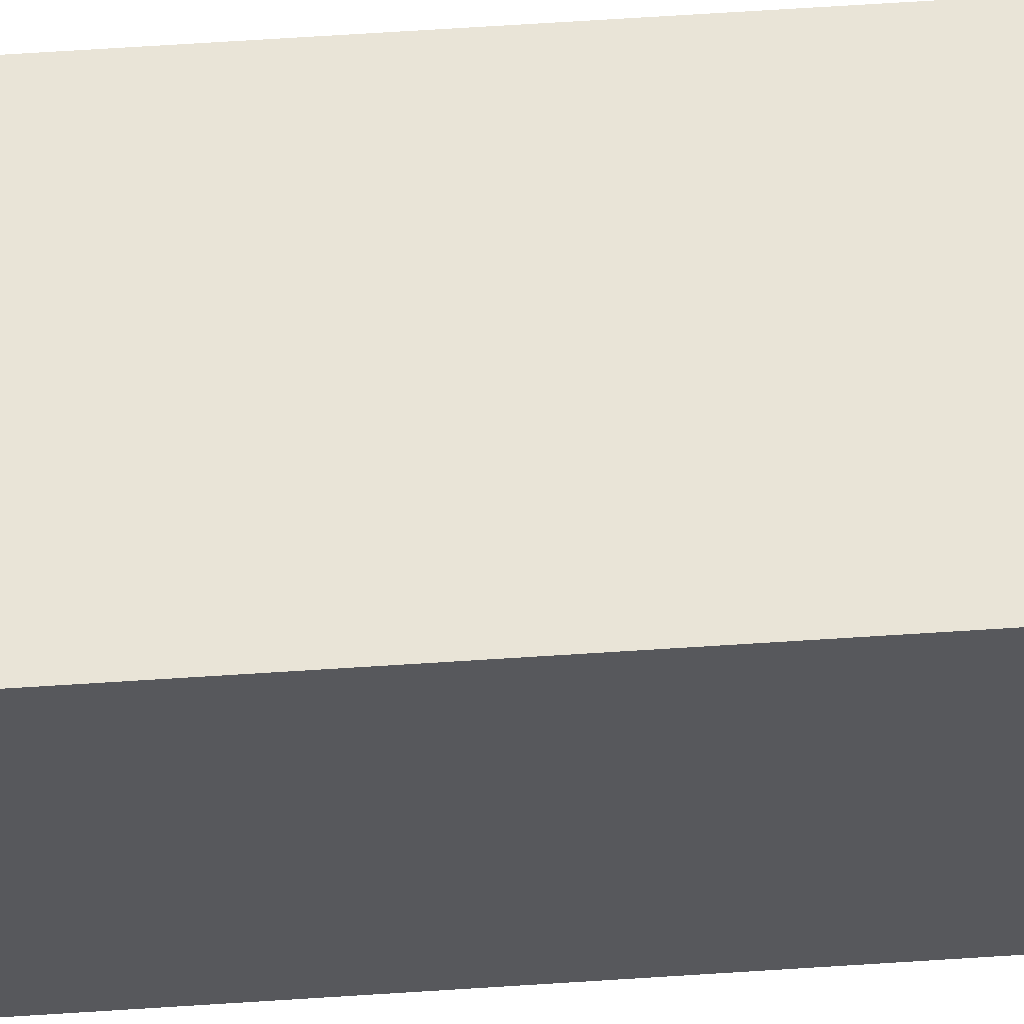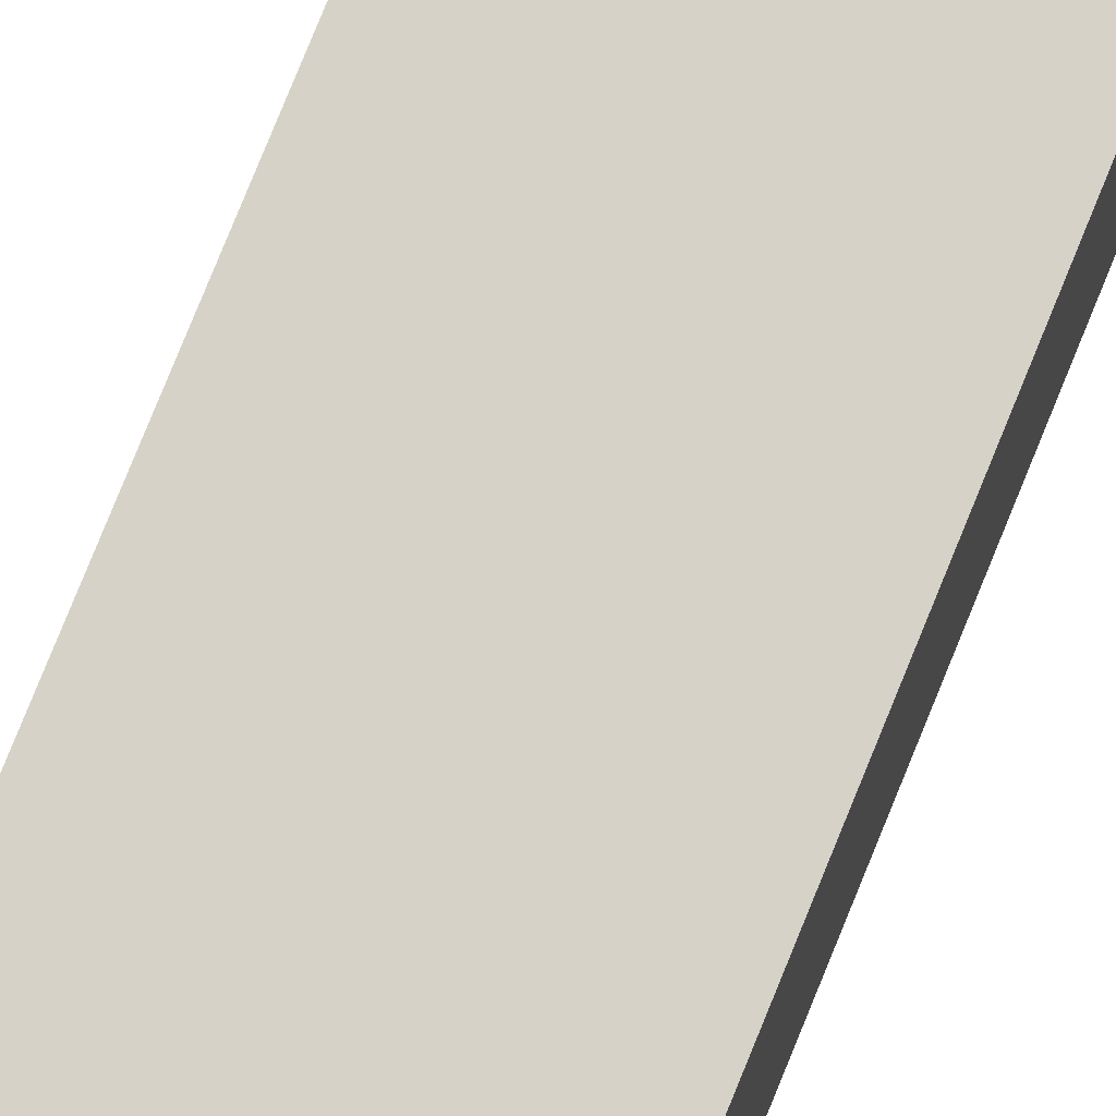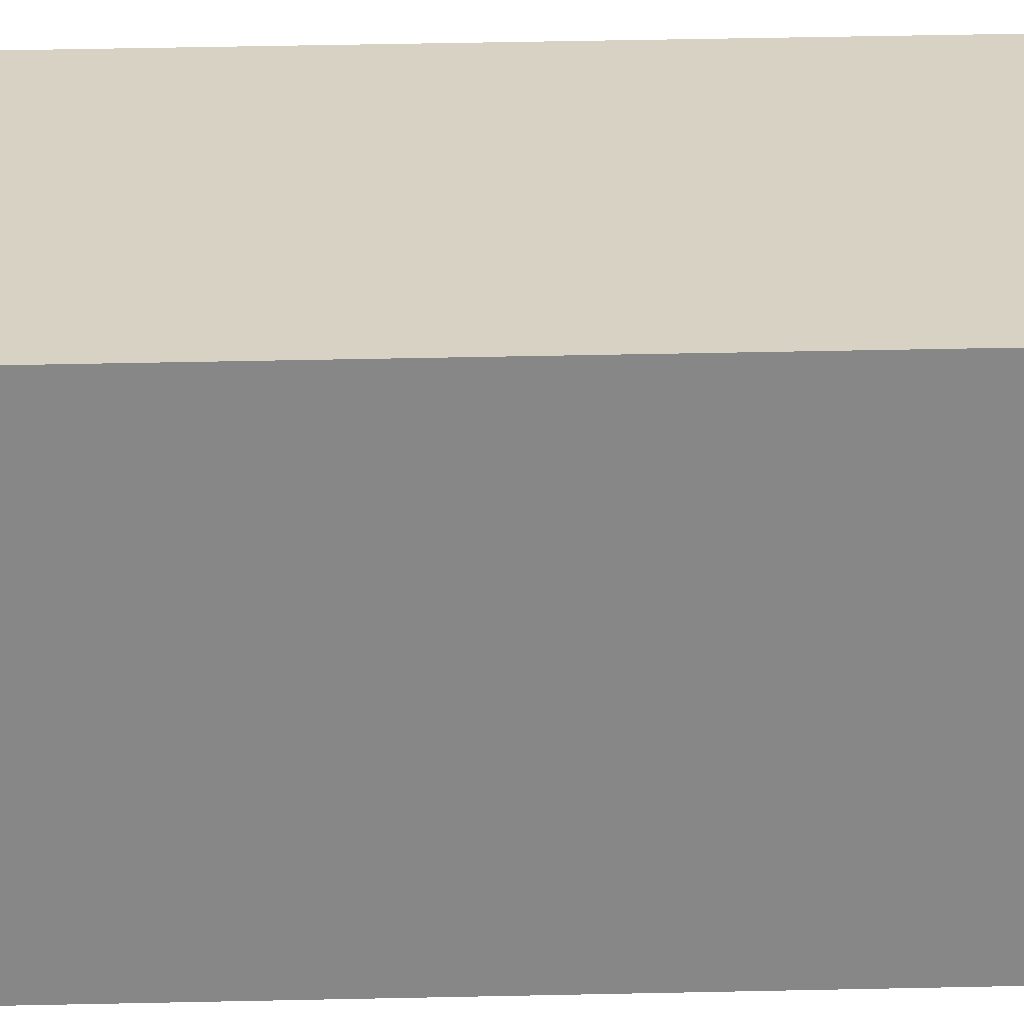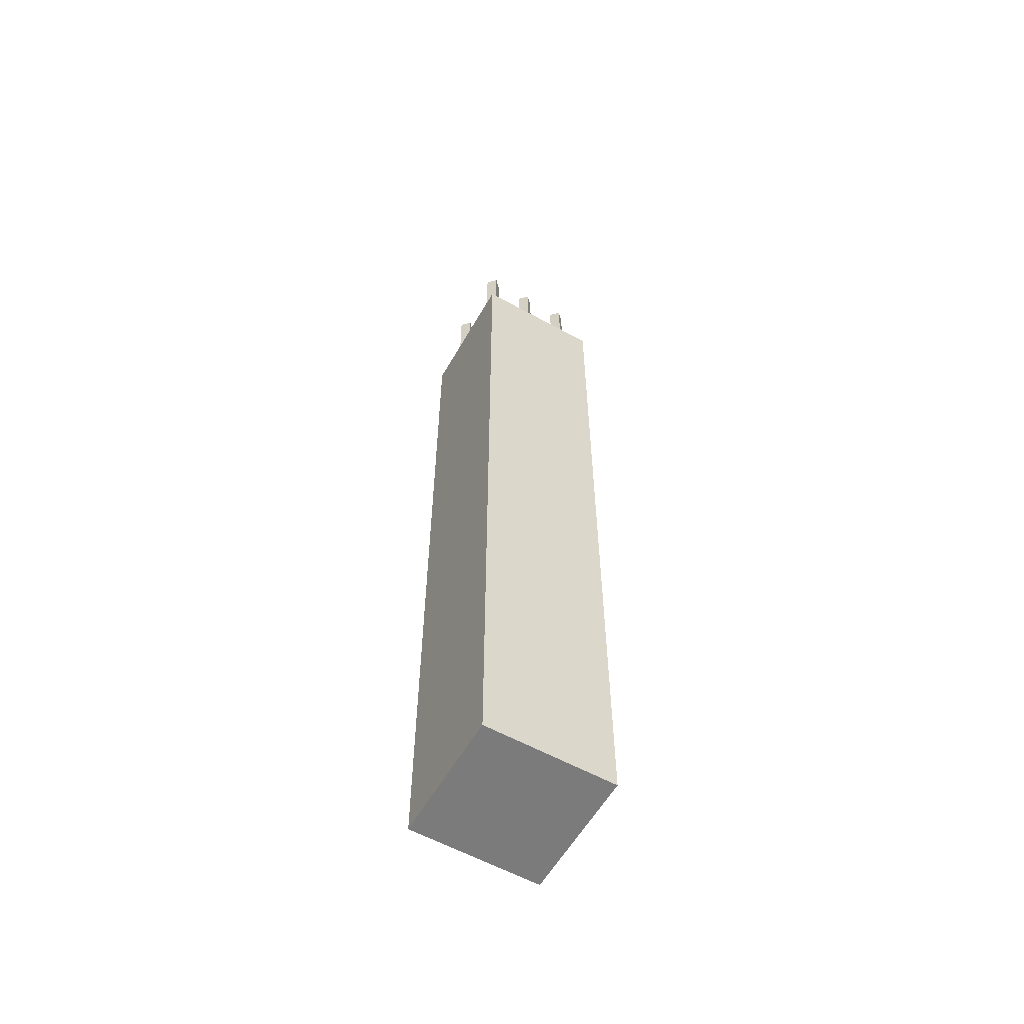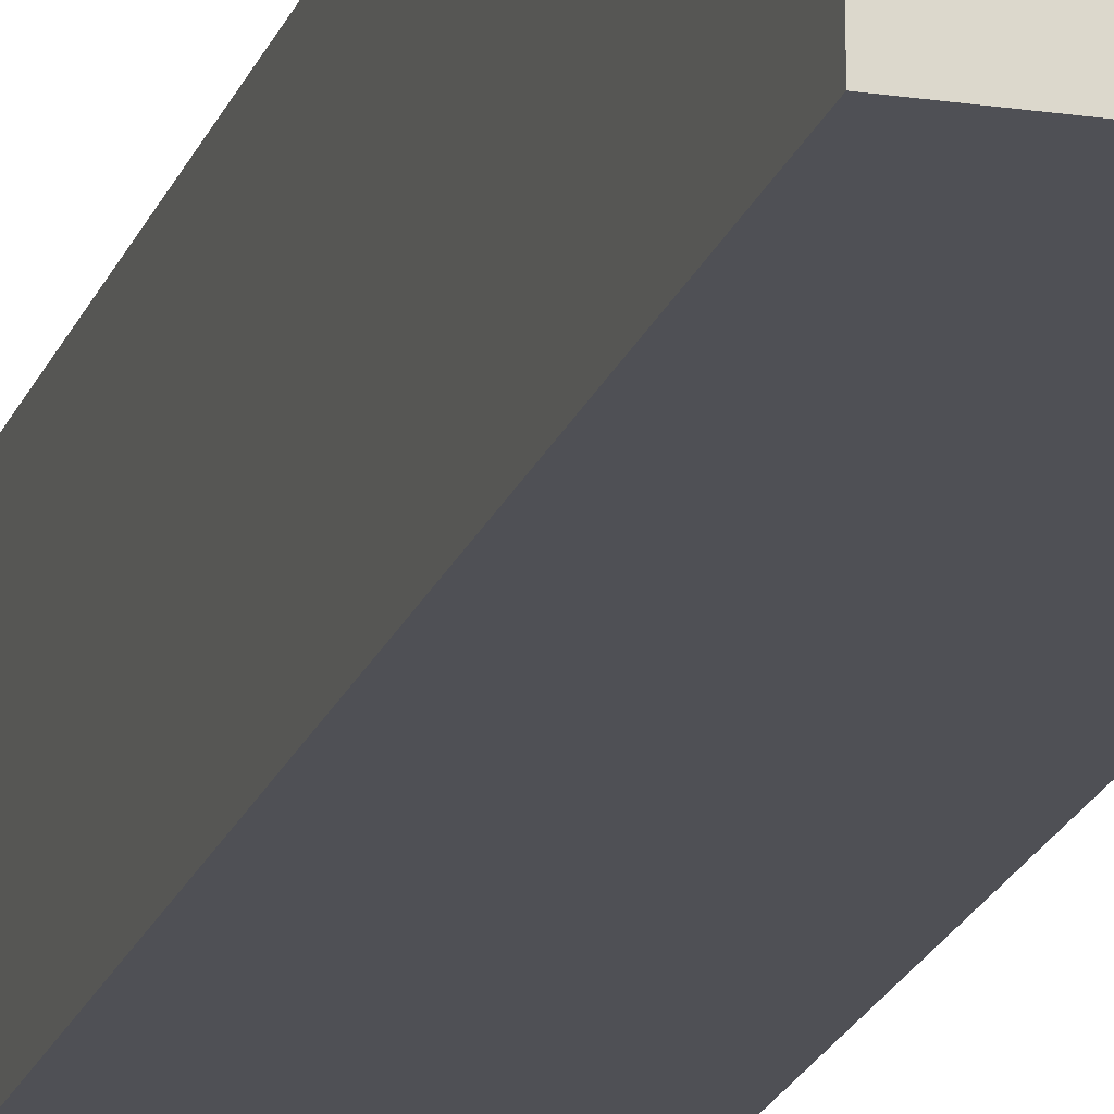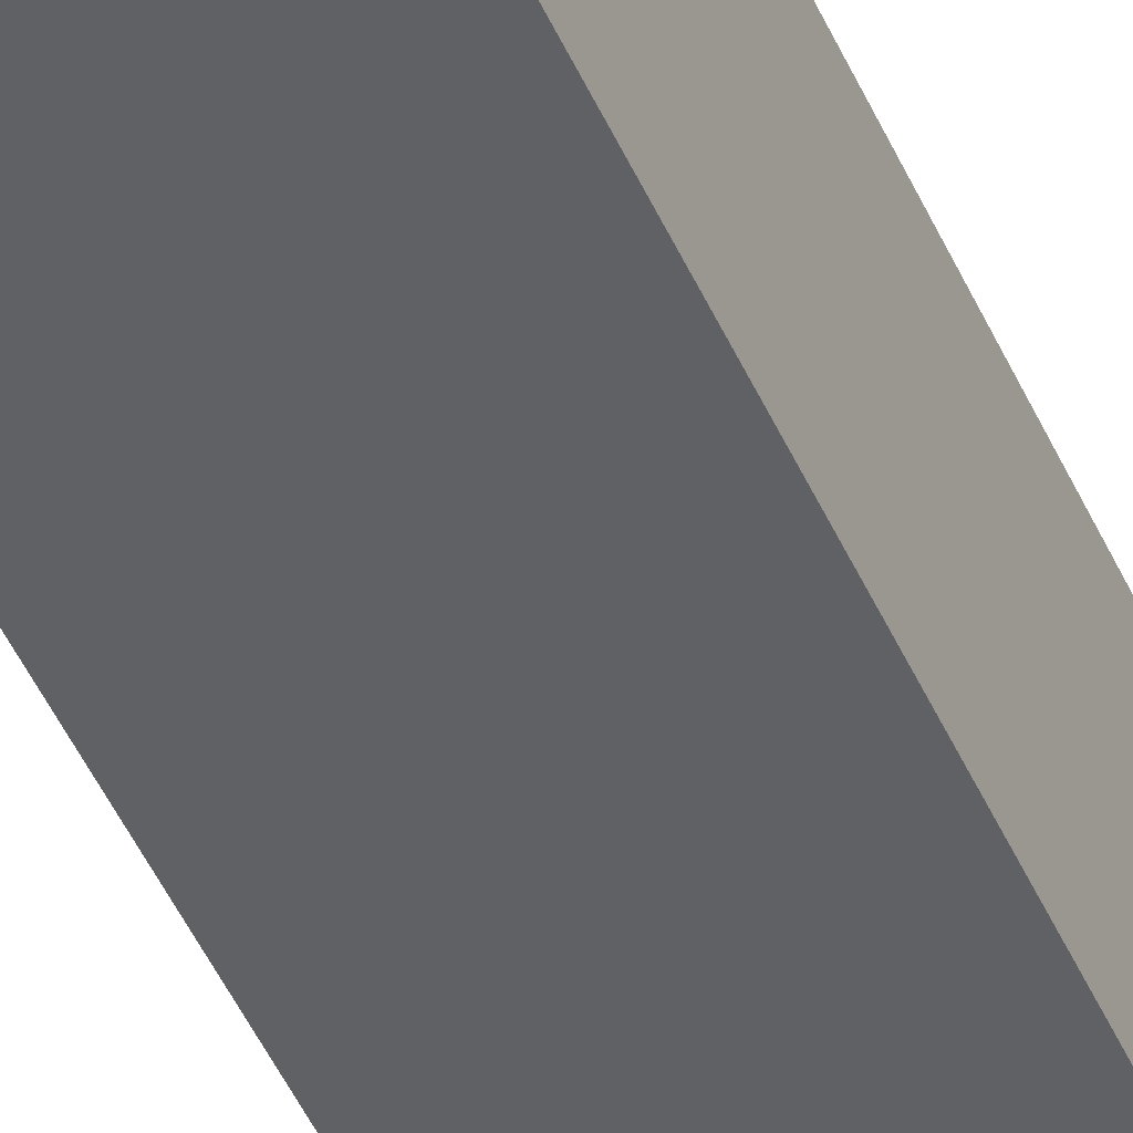
<metadata>
{"format":"obj","ext":"obj","renderer":"f3d","projection":"perspective","resolution":1024,"background":"white","views":[{"elev":61.1,"azim":86.1,"up":"+Z"},{"elev":77.3,"azim":22.0,"up":"+Z"},{"elev":27.7,"azim":-92.2,"up":"+Z"},{"elev":-58.5,"azim":150.3,"up":"+Y"},{"elev":-19.4,"azim":164.1,"up":"+Z"},{"elev":-48.2,"azim":23.4,"up":"+Z"}]}
</metadata>
<code>
o Cube.002_Cube.007
v -0.5881 -1.582 0.5881
v -0.5881 6.109 0.5881
v -0.5881 -1.582 -0.5881
v -0.5881 6.109 -0.5881
v 0.5881 -1.582 0.5881
v 0.5881 6.109 0.5881
v 0.5881 -1.582 -0.5881
v 0.5881 6.109 -0.5881
v 0.4261 6.066 0.4084
v 0.3498 6.066 0.3321
v 0.5024 6.066 0.3321
v 0.4261 6.066 0.2559
v 0.4261 7.082 0.4084
v 0.3498 7.082 0.3321
v 0.4261 7.082 0.2559
v 0.5024 7.082 0.3321
v 0.5024 7.082 -0.301
v 0.4261 7.082 -0.3773
v 0.3498 7.082 -0.301
v 0.4261 7.082 -0.2247
v 0.4261 6.066 -0.3773
v 0.5024 6.066 -0.301
v 0.3498 6.066 -0.301
v 0.4261 6.066 -0.2247
v -0.4261 6.066 0.2559
v 0.07804 6.066 0.3321
v -0.5024 6.066 0.3321
v 0.07804 7.082 0.3321
v 0.07804 7.082 -0.301
v 0 7.082 -0.3773
v -0.3498 6.066 0.3321
v 0 7.082 -0.2247
v 0.07804 6.066 -0.301
v -0.4261 6.066 0.4084
v 0 6.066 -0.2247
v -0.4261 7.082 0.4084
v -0.3498 7.082 0.3321
v -0.4261 7.082 0.2559
v -0.5024 7.082 0.3321
v -0.5024 7.082 -0.301
v -0.4261 7.082 -0.3773
v -0.3498 7.082 -0.301
v -0.4261 7.082 -0.2247
v -0.4261 6.066 -0.3773
v -0.5024 6.066 -0.301
v -0.3498 6.066 -0.301
v -0.4261 6.066 -0.2247
v 0 6.066 0.4084
v -0.07804 6.066 0.3321
v 0 6.066 0.2559
v 0 7.082 0.4084
v 0 7.082 0.2559
v -0.07804 7.082 0.3321
v -0.07804 7.082 -0.301
v 0 6.066 -0.3773
v -0.07804 6.066 -0.301
f 1 2 4 3
f 3 4 8 7
f 7 8 6 5
f 5 6 2 1
f 3 7 5 1
f 8 4 2 6
f 12 11 9 10
f 15 14 13 16
f 9 11 16 13
f 12 10 14 15
f 11 12 15 16
f 10 9 13 14
f 22 21 18 17
f 21 22 24 23
f 21 23 19 18
f 24 22 17 20
f 18 19 20 17
f 23 24 20 19
f 45 40 41 44
f 27 39 38 25
f 48 26 28 51
f 31 37 36 34
f 26 50 52 28
f 44 46 47 45
f 33 55 30 29
f 25 31 34 27
f 34 36 39 27
f 35 33 29 32
f 38 39 36 37
f 25 38 37 31
f 44 41 42 46
f 47 43 40 45
f 41 40 43 42
f 46 42 43 47
f 48 51 53 49
f 49 53 52 50
f 56 54 30 55
f 35 32 54 56
f 51 28 52
f 53 51 52
f 29 30 32
f 32 30 54

</code>
